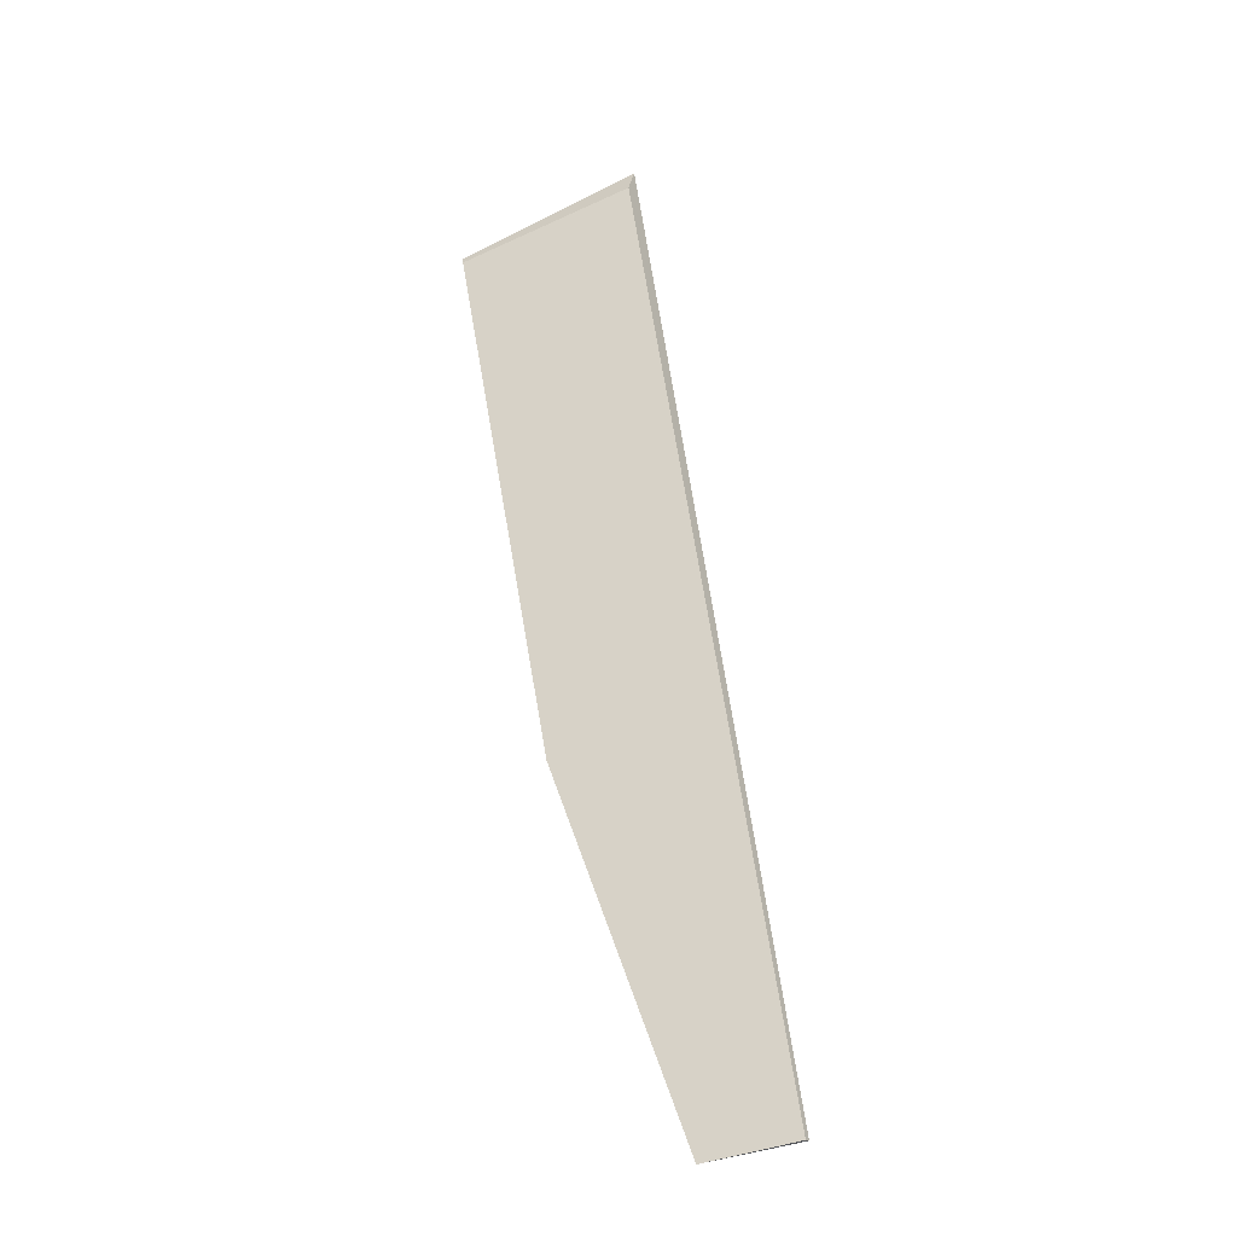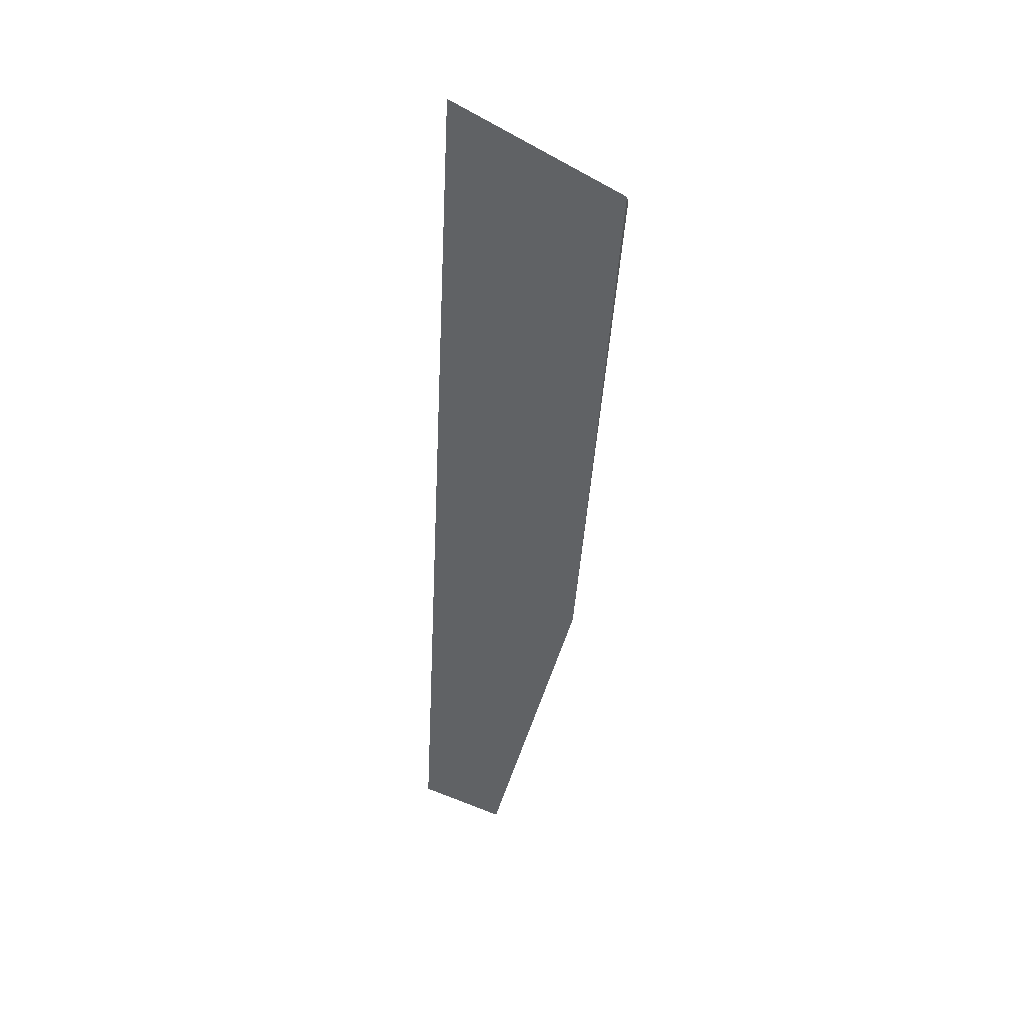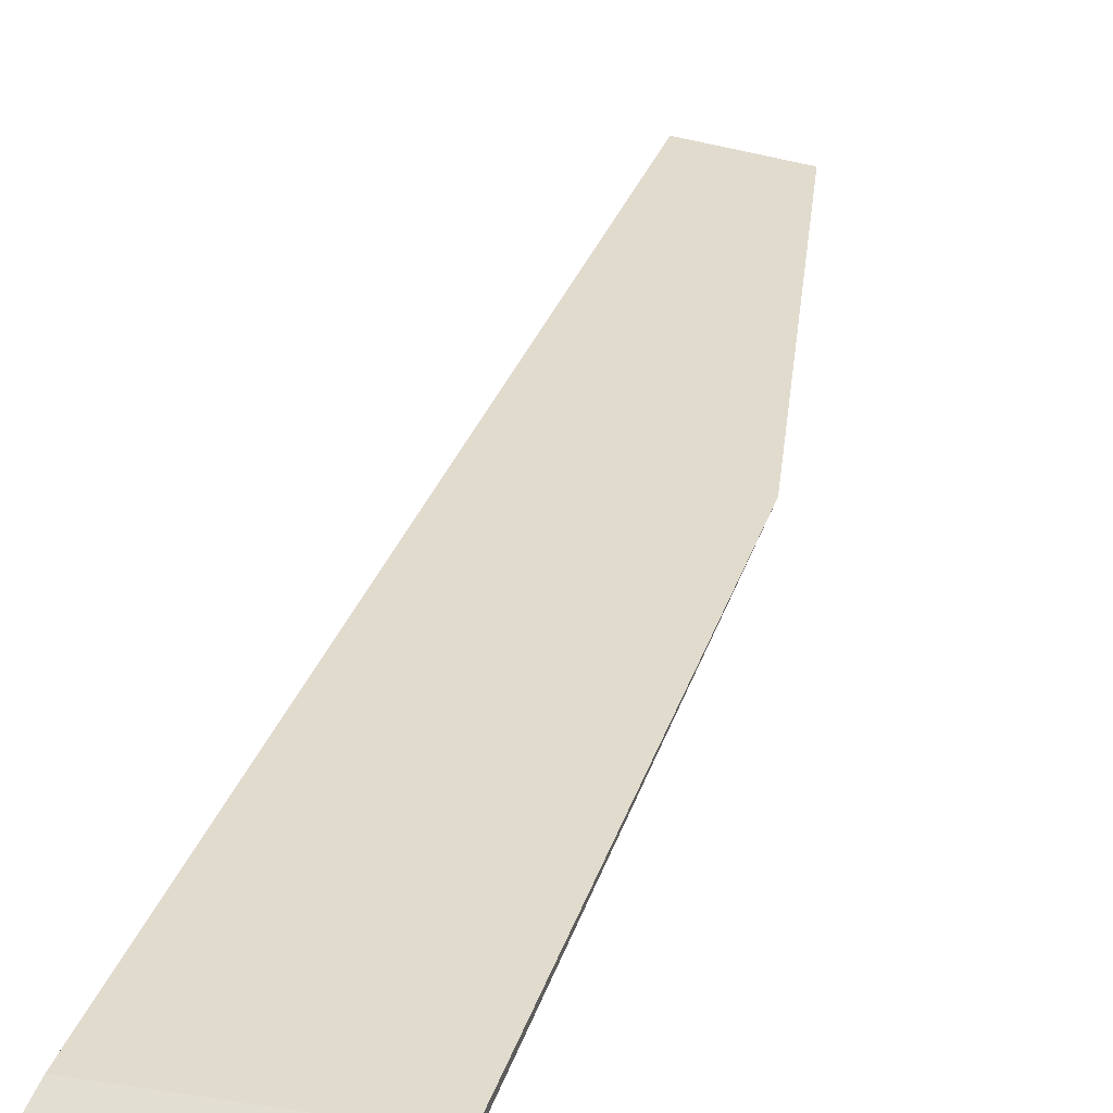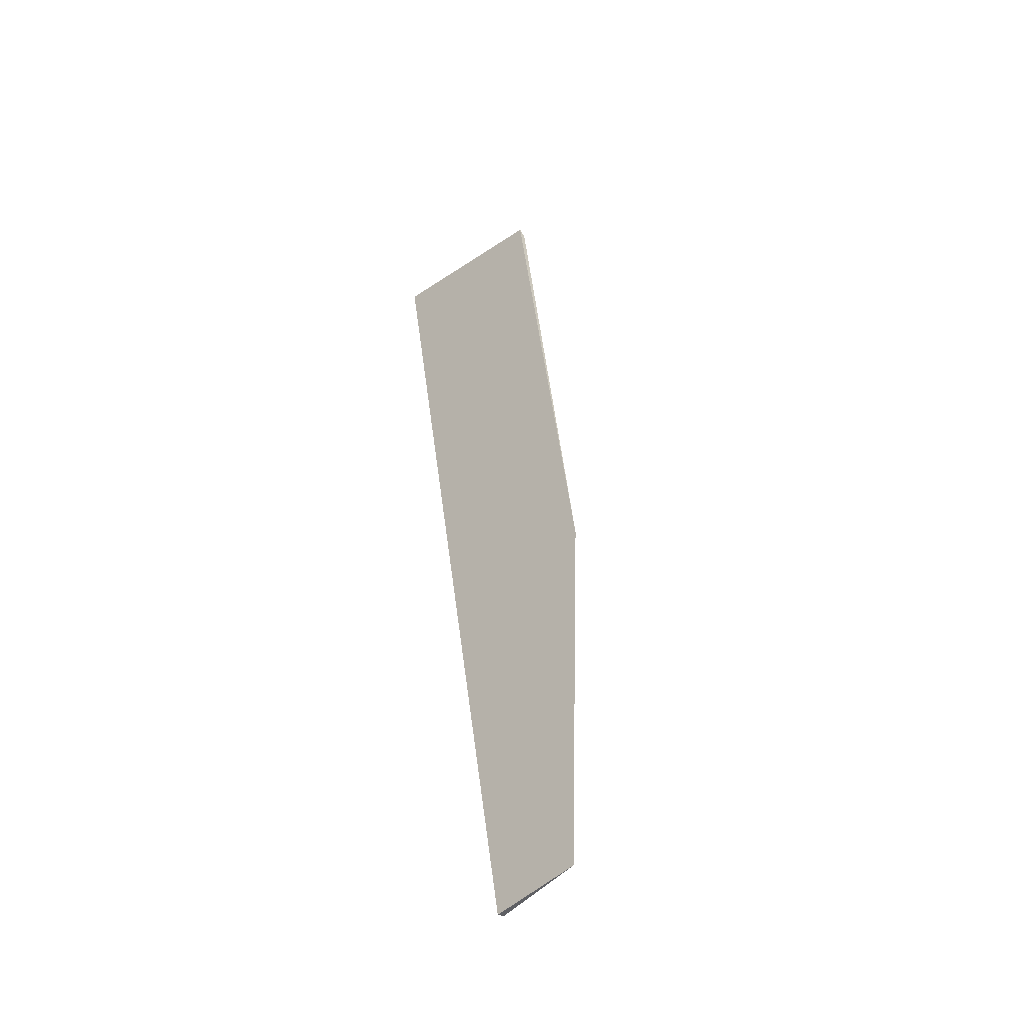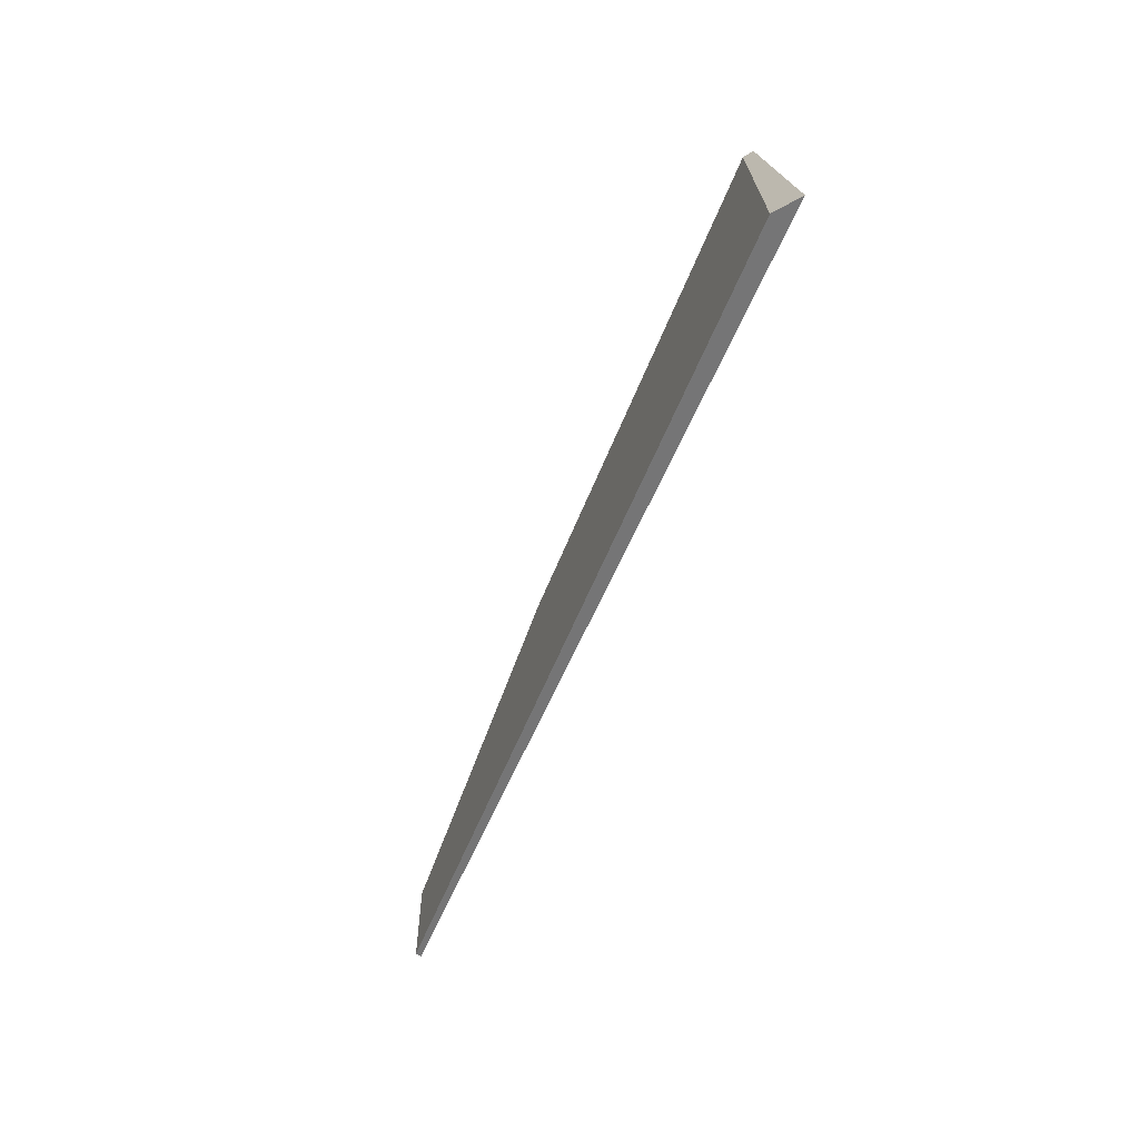
<metadata>
{"format":"obj","ext":"obj","renderer":"f3d","projection":"perspective","resolution":1024,"background":"white","views":[{"elev":-2.2,"azim":178.2,"up":"+Z"},{"elev":16.3,"azim":11.7,"up":"+Z"},{"elev":7.8,"azim":27.5,"up":"+Y"},{"elev":-71.7,"azim":34.6,"up":"+Z"},{"elev":49.4,"azim":-101.0,"up":"+Z"}]}
</metadata>
<code>
o WoodenBrokenPlanks_501
v -155.7 14.5 -232
v -158 14.83 -231.4
v -157.9 14.96 -231.4
v -150.5 5.156 -211.4
v -152.6 10.46 -223.7
v -154.6 5.743 -209.6
v -150.5 4.924 -211.2
v -154.8 5.076 -209
f 1 2 3
f 2 1 7 8
f 7 1 5
f 1 3 4 5
f 4 3 6
f 2 8 6 3
f 7 4 6 8
f 7 5 4

</code>
